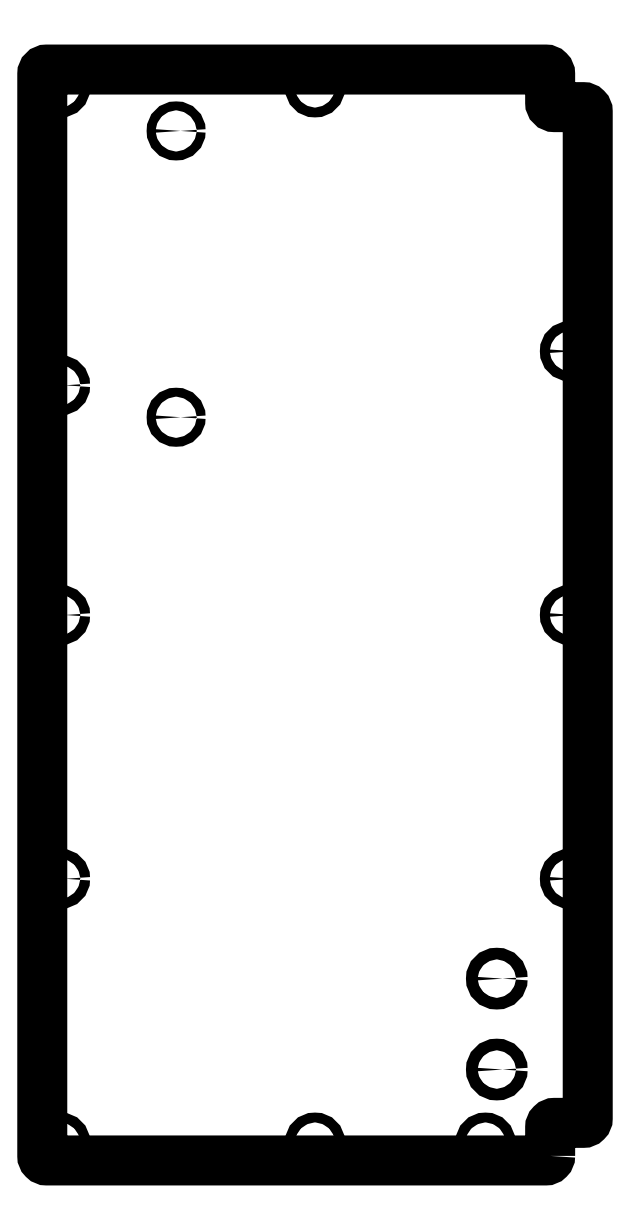
<metadata>
{"format":"dxf","ext":"dxf","renderer":"ezdxf+matplotlib","layout":"modelspace","background":"white","min_lineweight":24,"dpi":150}
</metadata>
<code>
0
SECTION
2
ENTITIES
0
CIRCLE
8
0
10
-2.25
20
-23.61
30
0
40
0.1083
210
0
220
-0
230
1
0
LWPOLYLINE
8
0
90
16
70
1
43
0
10
-0.8268
20
-23.9
42
-0.4142
10
-0.9268
20
-24
10
-11.9
20
-24
42
-0.4142
10
-12
20
-23.9
10
-12
20
-0.1
42
-0.4142
10
-11.9
20
0
10
-0.9268
20
1.311e-16
42
-0.4142
10
-0.8268
20
-0.1
10
-0.8268
20
-0.7268
42
0.4142
10
-0.7268
20
-0.8268
10
-0.1
20
-0.8268
42
-0.4142
10
0
20
-0.9268
10
1.136e-15
20
-23.07
42
-0.4142
10
-0.1
20
-23.17
10
-0.7268
20
-23.17
42
0.4142
10
-0.8268
20
-23.27
0
CIRCLE
8
0
10
-9.055
20
-7.65
30
0
40
0.09843
210
0
220
-0
230
1
0
CIRCLE
8
0
10
-9.055
20
-1.35
30
0
40
0.09843
210
0
220
-0
230
1
0
CIRCLE
8
0
10
-2
20
-22
30
0
40
0.128
210
0
220
-0
230
1
0
CIRCLE
8
0
10
-2
20
-20
30
0
40
0.128
210
0
220
-0
230
1
0
CIRCLE
8
0
10
-6
20
-23.61
30
0
40
0.1083
210
0
220
-0
230
1
0
CIRCLE
8
0
10
-11.61
20
-23.61
30
0
40
0.1083
210
0
220
-0
230
1
0
CIRCLE
8
0
10
-0.3937
20
-17.8
30
0
40
0.1083
210
0
220
-0
230
1
0
CIRCLE
8
0
10
-11.61
20
-17.8
30
0
40
0.1083
210
0
220
-0
230
1
0
CIRCLE
8
0
10
-0.3937
20
-12
30
0
40
0.1083
210
0
220
-0
230
1
0
CIRCLE
8
0
10
-11.61
20
-12
30
0
40
0.1083
210
0
220
-0
230
1
0
CIRCLE
8
0
10
-0.3937
20
-6.197
30
0
40
0.1083
210
0
220
-0
230
1
0
CIRCLE
8
0
10
-11.61
20
-6.947
30
0
40
0.1083
210
0
220
-0
230
1
0
CIRCLE
8
0
10
-6
20
-0.3937
30
0
40
0.1083
210
0
220
-0
230
1
0
CIRCLE
8
0
10
-11.61
20
-0.3937
30
0
40
0.1083
210
0
220
-0
230
1
0
ENDSEC
0
EOF

</code>
